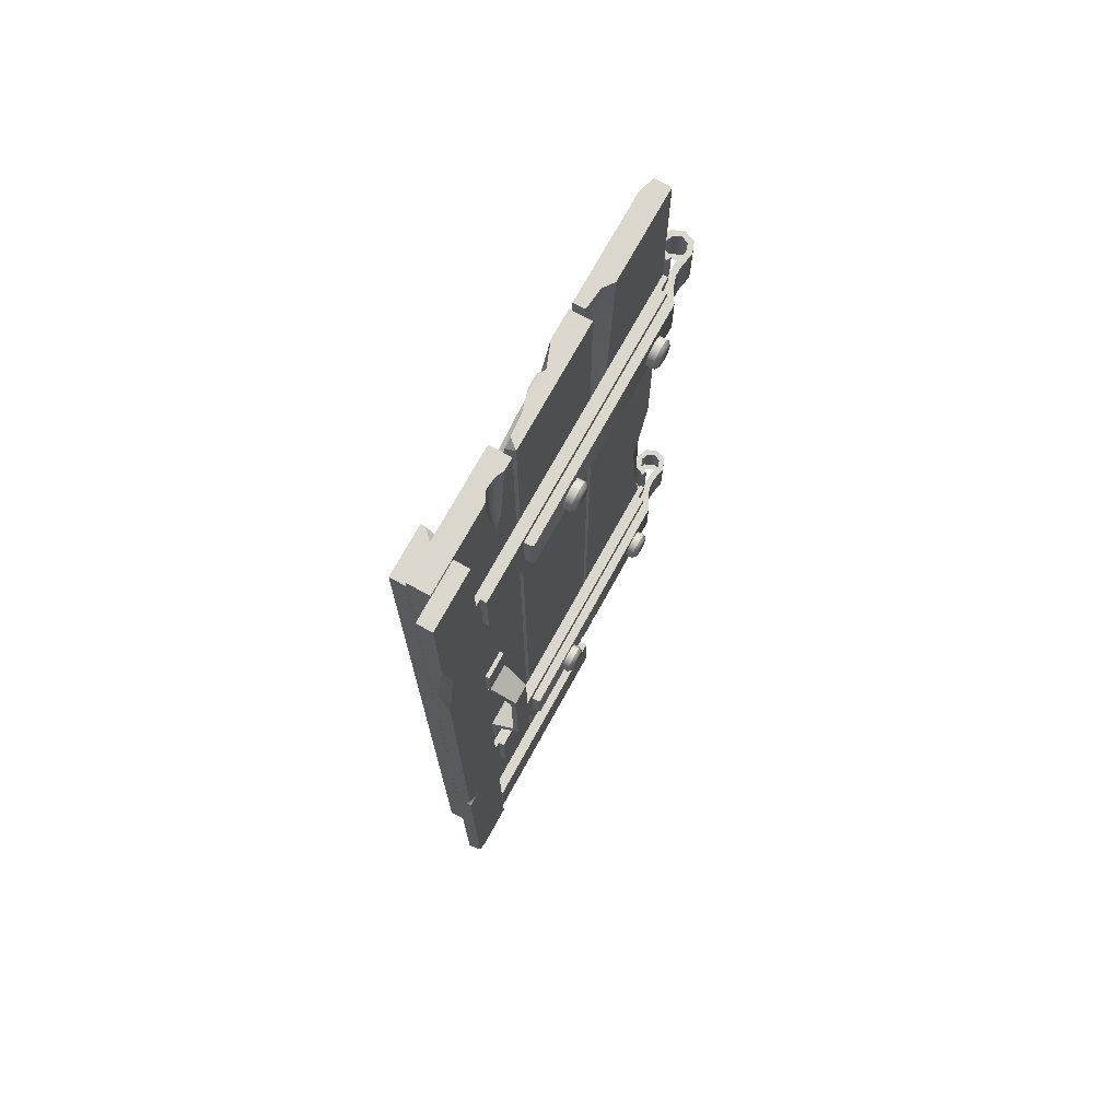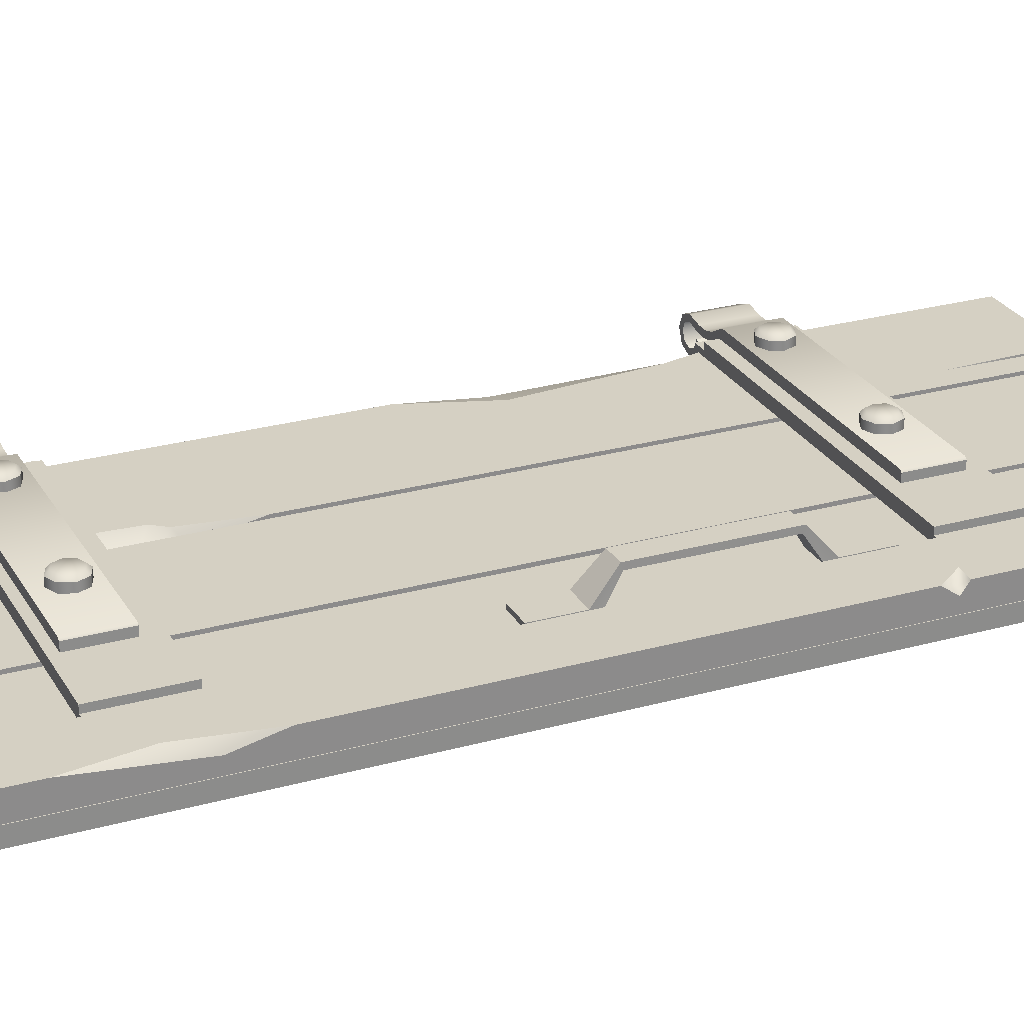
<metadata>
{"format":"obj","ext":"obj","renderer":"f3d","projection":"perspective","resolution":1024,"background":"white","views":[{"elev":72.8,"azim":118.8,"up":"+Z"},{"elev":26.3,"azim":66.2,"up":"+Y"}]}
</metadata>
<code>
v  99.35 4.974 -127.7
v  111.1 4.974 -127.7
v  99.35 1.04 -127.7
v  114 1.04 127
v  114 4.973 127
v  99.35 4.974 127
v  99.35 1.04 127
v  99.35 4.974 -54.89
v  114 1.04 -127.7
v  114 4.973 95.92
v  114 2.545 70.28
v  111 4.973 78.59
v  114 4.973 59.5
v  109.6 4.974 -52.8
v  114 4.974 -47.06
v  112.7 3.535 -51.15
v  114 2.426 -50.68
v  114 4.974 -52.45
v  114 2.098 -127.7
v  114 4.974 -124.8
v  78.63 0.8636 127
v  81.22 0.8636 106.1
v  75.39 0.8636 94.64
v  75.39 0.8636 127
v  75.39 0.8637 -120.6
v  107.9 -1.71 -120.6
v  75.39 -4.664 -120.6
v  75.39 -2.34 -13.1
v  75.39 -4.664 -13.38
v  75.39 -4.665 127
v  80.45 -0.0475 127
v  83.62 -0.4167 127
v  82.58 -0.4167 109.9
v  81.49 -0.0475 112.9
v  83.42 0.8636 100.3
v  86.36 0.8635 127
v  86.32 0.8635 120.6
v  107.9 0.8634 127
v  107.9 0.8634 68.92
v  75.39 0.8636 -12.53
v  103.7 0.8635 50.13
v  105.9 0.8635 16.14
v  107.9 -2.065 59.12
v  107.9 -4.665 127
v  107.9 -4.665 3.275
v  107.9 -2.104 27.85
v  107.9 0.8635 13.19
v  76.91 -3.867 -11.99
v  75.39 -4.664 -9.59
v  82.88 -4.664 -7.569
v  107.9 -4.664 -117.6
v  104.9 -4.664 -120.6
v  107.9 0.8637 -120.6
v  93.96 1.955 3.593
v  86.72 1.955 3.593
v  86.72 1.955 14.53
v  93.96 1.955 14.53
v  93.01 8.537 -2.104
v  87.67 8.537 -2.104
v  93.01 8.537 -34.58
v  87.67 8.537 -34.58
v  93.96 0.5691 1.562
v  86.72 0.5691 1.562
v  87.67 7.035 -2.635
v  93.01 7.035 -2.635
v  87.67 7.035 -34.05
v  93.01 7.035 -34.05
v  93.96 0.5691 14.53
v  86.72 0.5691 14.53
v  93.96 1.955 -40.27
v  93.96 1.955 -51.21
v  86.72 1.955 -51.21
v  86.72 1.955 -40.27
v  93.96 0.5691 -38.24
v  86.72 0.5691 -38.24
v  93.96 0.5691 -51.21
v  86.72 0.5691 -51.21
v  42.16 0.8639 -120.6
v  42.16 0.8638 127
v  73.86 0.8636 127
v  73.86 0.8637 -120.6
v  57.74 -4.664 -120.6
v  42.16 -4.664 -120.6
v  73.86 -4.664 48.36
v  42.16 -4.664 53.43
v  69.94 -4.664 -18.67
v  73.86 -2.465 32.94
v  73.86 -2.571 -31.67
v  73.86 -4.664 -74.87
v  42.16 -4.664 90.89
v  42.15 -4.664 127
v  42.16 -2.131 87.26
v  42.16 -2.847 69.53
v  42.16 -3.149 62.07
v  42.82 -3.149 67.31
v  47.46 -4.664 83.14
v  45.46 -2.131 82.51
v  49.55 -4.664 68.26
v  44.45 -3.149 70.55
v  44.58 -4.664 65.78
v  60.85 -3.726 126.2
v  66.28 -2.063 127
v  55.92 -2.292 127
v  57.31 -3.756 126.2
v  73.86 -4.665 114.7
v  64.69 -4.664 117.5
v  57.31 -3.756 120.5
v  60.85 -3.726 120.5
v  64.47 -2.063 120.5
v  49.67 -4.664 127
v  53.81 -4.664 118.9
v  56.26 -3.086 120.5
v  56.71 -4.664 118.3
v  71.77 -1.609 127
v  73.86 -1.751 124.9
v  73.86 -3.202 115.4
v  63.7 -3.341 118.8
v  71.43 -2.921 -120.6
v  73.86 -2.126 -116.6
v  73.86 -4.664 -115.2
v  40.63 0.8639 -120.6
v  35.11 0.8639 -120.6
v  34.65 0.8639 -93.98
v  40.63 0.8639 36.67
v  36.44 -4.664 -120.6
v  40.63 -4.664 -120.6
v  35.03 -1.072 127
v  40.63 -4.664 127
v  40.63 -1.708 127
v  40.63 -1.825 55.75
v  33.26 -4.664 -120.6
v  8.166 -4.664 -120.6
v  8.168 0.8639 -120.6
v  33.64 0.8639 -120.6
v  8.167 0.8639 -63
v  8.164 -3.4 127
v  8.165 0.8641 127
v  8.163 -4.664 120.9
v  33.56 -4.664 -109.5
v  35.9 -4.664 -105.1
v  12.22 -4.664 127
v  11.49 0.8639 -49.99
v  8.167 -0.8082 -55.65
v  8.166 -1.103 -16.3
v  14.75 0.8639 -17.46
v  8.167 0.864 2.175
v  37.97 -1.072 57.96
v  40.63 -1.833 50.82
v  36.18 0.8639 56.27
v  38.56 0.8639 53.09
v  32.35 0.8639 127
v  11.97 4.006 66.72
v  94.14 4.006 66.72
v  94.14 2.413 66.72
v  11.97 2.413 66.72
v  11.97 4.006 85.62
v  11.97 2.413 85.62
v  8.486 1.057 85.62
v  8.487 2.413 85.62
v  8.487 2.413 66.72
v  8.486 1.057 66.72
v  97.62 1.057 85.62
v  94.14 2.413 85.62
v  97.62 1.057 66.72
v  94.14 4.006 85.62
v  97.62 2.413 85.62
v  97.62 2.413 66.72
v  11.97 4.006 -76.43
v  94.13 4.006 -76.43
v  94.13 2.413 -76.43
v  11.97 2.413 -76.43
v  11.97 4.006 -57.54
v  11.97 2.413 -57.54
v  8.479 1.057 -57.54
v  8.479 2.413 -57.54
v  8.479 2.413 -76.43
v  8.479 1.057 -76.43
v  97.61 1.057 -57.54
v  94.13 2.413 -57.54
v  97.61 1.057 -76.43
v  94.13 4.006 -57.54
v  97.61 2.413 -57.54
v  97.61 2.413 -76.43
v  44.83 4.006 -128.2
v  97.62 4.006 -128.2
v  97.62 1.057 -128.2
v  44.83 1.057 -128.2
v  44.83 1.057 -111.6
v  44.83 4.006 -111.6
v  97.62 1.058 -111.6
v  97.62 4.006 -111.6
v  107.9 -4.755 124.4
v  98.3 -4.755 124.4
v  107.9 -8.688 124.4
v  95.42 -8.688 -127.7
v  95.42 -4.755 -127.7
v  107.9 -4.755 -127.7
v  107.9 -8.688 -127.7
v  107.9 -4.755 54.23
v  95.42 -8.688 124.4
v  95.42 -4.755 -96.58
v  95.42 -7.184 -70.95
v  98.37 -4.755 -79.26
v  95.42 -4.755 -60.17
v  99.76 -4.755 52.13
v  95.42 -4.755 46.4
v  96.69 -6.194 50.49
v  95.42 -7.303 50.02
v  95.42 -4.755 51.79
v  95.42 -7.63 124.4
v  95.42 -4.755 121.5
v  8.805 4.134 -60.73
v  12.8 6.374 -60.73
v  12.8 6.374 -73.16
v  8.805 4.134 -73.16
v  77.42 6.375 -60.73
v  77.42 6.375 -73.16
v  3.651 3.463 -73.16
v  -0.1002 4.138 -73.16
v  -0.1002 4.138 -60.73
v  3.651 3.463 -60.73
v  6.185 3.396 -73.16
v  6.185 3.396 -60.73
v  6.431 1.741 -60.73
v  3.404 1.802 -60.73
v  3.404 1.802 -73.16
v  6.431 1.741 -73.16
v  9.108 2.452 -60.73
v  9.108 2.452 -73.16
v  77.89 5.906 -60.73
v  77.89 2.823 -60.73
v  77.89 2.823 -73.16
v  77.89 5.906 -73.16
v  12.87 2.824 -60.73
v  12.87 2.824 -73.16
v  1.851 -1.875 -60.73
v  -0.0738 -2.57 -60.73
v  -0.0738 -4.125 -60.73
v  2.951 -2.974 -60.73
v  -0.0738 -2.57 -73.16
v  1.851 -1.875 -73.16
v  2.951 -2.974 -73.16
v  -0.0738 -4.125 -73.16
v  -0.0344 2.61 -73.16
v  -1.999 1.979 -73.16
v  -3.098 3.078 -73.16
v  -1.999 1.979 -60.73
v  -0.0344 2.61 -60.73
v  -3.098 3.078 -60.73
v  -1.964 -1.83 -60.73
v  -2.798 0.0518 -60.73
v  -4.354 0.0518 -60.73
v  -3.063 -2.93 -60.73
v  -2.798 0.0518 -73.16
v  -1.964 -1.83 -73.16
v  -3.063 -2.93 -73.16
v  -4.354 0.0518 -73.16
v  2.863 0.3288 -73.16
v  2.863 0.3288 -60.73
v  4.167 -0.243 -60.73
v  4.167 -0.243 -73.16
v  8.805 4.133 83.52
v  12.8 6.374 83.52
v  12.8 6.374 71.1
v  8.805 4.133 71.1
v  77.42 6.375 83.52
v  77.42 6.375 71.1
v  3.651 3.463 71.1
v  -0.1002 4.137 71.1
v  -0.1002 4.137 83.52
v  3.651 3.463 83.52
v  6.185 3.396 71.1
v  6.185 3.396 83.52
v  6.431 1.741 83.52
v  3.404 1.801 83.52
v  3.404 1.801 71.1
v  6.431 1.741 71.1
v  9.108 2.452 83.52
v  9.108 2.452 71.1
v  77.89 5.906 83.52
v  77.89 2.823 83.52
v  77.89 2.823 71.1
v  77.89 5.906 71.1
v  12.87 2.824 83.52
v  12.87 2.824 71.1
v  1.851 -1.875 83.52
v  -0.0738 -2.57 83.52
v  -0.0738 -4.125 83.52
v  2.951 -2.974 83.52
v  -0.0738 -2.57 71.1
v  1.851 -1.875 71.1
v  2.951 -2.974 71.1
v  -0.0738 -4.125 71.1
v  -0.0344 2.61 71.1
v  -1.999 1.978 71.1
v  -3.098 3.078 71.1
v  -1.999 1.978 83.52
v  -0.0344 2.61 83.52
v  -3.098 3.078 83.52
v  -1.964 -1.831 83.52
v  -2.798 0.0516 83.52
v  -4.354 0.0516 83.52
v  -3.063 -2.93 83.52
v  -2.798 0.0516 71.1
v  -1.964 -1.831 71.1
v  -3.063 -2.93 71.1
v  -4.354 0.0516 71.1
v  2.863 0.3285 71.1
v  2.863 0.3285 83.52
v  4.167 -0.2433 83.52
v  4.167 -0.2433 71.1
v  26.28 4.963 -66.45
v  25.13 4.963 -69.23
v  25.13 8.302 -69.23
v  26.28 8.302 -66.45
v  22.34 4.963 -70.38
v  22.34 8.302 -70.38
v  19.56 4.963 -69.23
v  19.56 8.302 -69.23
v  18.41 4.963 -66.45
v  18.41 8.302 -66.45
v  19.56 4.963 -63.66
v  19.56 8.302 -63.66
v  22.34 4.963 -62.51
v  22.34 8.302 -62.51
v  25.13 4.963 -63.66
v  25.13 8.302 -63.66
v  24.46 9.177 -68.56
v  25.34 9.177 -66.45
v  22.34 9.177 -69.44
v  20.23 9.177 -68.56
v  19.35 9.177 -66.45
v  20.23 9.177 -64.33
v  22.34 9.177 -63.45
v  24.46 9.177 -64.33
v  22.34 9.177 -66.45
v  65 4.963 -66.45
v  63.85 4.963 -69.23
v  63.85 8.302 -69.23
v  65 8.302 -66.45
v  61.06 4.963 -70.38
v  61.06 8.302 -70.38
v  58.28 4.963 -69.23
v  58.28 8.302 -69.23
v  57.12 4.963 -66.45
v  57.12 8.302 -66.45
v  58.28 4.963 -63.66
v  58.28 8.302 -63.66
v  61.06 4.963 -62.51
v  61.06 8.302 -62.51
v  63.85 4.963 -63.66
v  63.85 8.302 -63.66
v  63.18 9.177 -68.56
v  64.05 9.177 -66.45
v  61.06 9.177 -69.44
v  58.95 9.177 -68.56
v  58.07 9.177 -66.45
v  58.95 9.177 -64.33
v  61.06 9.177 -63.45
v  63.18 9.177 -64.33
v  61.06 9.177 -66.45
v  26.28 4.962 76.81
v  25.13 4.962 74.02
v  25.13 8.302 74.02
v  26.28 8.302 76.81
v  22.34 4.962 72.87
v  22.34 8.302 72.87
v  19.56 4.962 74.02
v  19.56 8.302 74.02
v  18.41 4.962 76.81
v  18.41 8.302 76.81
v  19.56 4.962 79.59
v  19.56 8.302 79.59
v  22.34 4.962 80.74
v  22.34 8.302 80.74
v  25.13 4.962 79.59
v  25.13 8.302 79.59
v  24.46 9.177 74.69
v  25.34 9.177 76.81
v  22.34 9.177 73.81
v  20.23 9.177 74.69
v  19.35 9.177 76.81
v  20.23 9.177 78.92
v  22.34 9.177 79.8
v  24.46 9.177 78.92
v  22.34 9.177 76.81
v  65 4.962 76.81
v  63.85 4.962 74.02
v  63.85 8.302 74.02
v  65 8.302 76.81
v  61.06 4.962 72.87
v  61.06 8.302 72.87
v  58.28 4.962 74.02
v  58.28 8.302 74.02
v  57.12 4.962 76.81
v  57.12 8.302 76.81
v  58.28 4.962 79.59
v  58.28 8.302 79.59
v  61.06 4.962 80.74
v  61.06 8.302 80.74
v  63.85 4.962 79.59
v  63.85 8.302 79.59
v  63.18 9.177 74.69
v  64.05 9.177 76.81
v  61.06 9.177 73.81
v  58.95 9.177 74.69
v  58.07 9.177 76.81
v  58.95 9.177 78.92
v  61.06 9.177 79.8
v  63.18 9.177 78.92
v  61.06 9.177 76.81
g SM_Manhole_Door_01
f 1 2 3
f 4 5 6
f 6 7 4
f 8 1 3
f 6 8 3
f 7 6 3
f 4 7 3
f 3 9 4
f 10 11 12
f 11 13 12
f 6 12 14
f 14 8 6
f 14 15 16
f 13 11 17
f 17 15 13
f 17 16 15
f 17 18 16
f 16 18 14
f 14 1 8
f 19 2 20
f 19 9 3
f 2 19 3
f 20 18 17
f 17 19 20
f 4 9 19
f 4 19 17
f 11 4 17
f 11 10 4
f 10 5 4
f 6 5 10
f 12 13 15
f 15 14 12
f 6 10 12
f 14 18 20
f 20 1 14
f 20 2 1
f 21 22 23
f 23 24 21
f 25 26 27
f 28 27 29
f 24 30 31
f 31 21 24
f 31 32 33
f 33 34 31
f 22 34 33
f 33 35 22
f 21 31 34
f 34 22 21
f 32 36 37
f 33 32 37
f 35 33 37
f 35 37 38
f 38 39 35
f 37 36 38
f 40 23 41
f 41 42 40
f 43 44 45
f 45 46 43
f 41 43 46
f 46 42 41
f 39 43 41
f 42 46 47
f 28 48 49
f 45 44 50
f 50 49 48
f 50 51 45
f 28 23 40
f 28 29 48
f 48 29 50
f 26 51 52
f 45 26 47
f 45 47 46
f 39 38 44
f 44 43 39
f 29 27 51
f 51 50 29
f 27 52 51
f 44 30 50
f 30 49 50
f 38 36 32
f 32 44 38
f 30 44 32
f 32 31 30
f 22 35 23
f 26 53 47
f 45 51 26
f 47 25 40
f 40 42 47
f 47 53 25
f 23 35 39
f 39 41 23
f 28 49 30
f 30 23 28
f 30 24 23
f 28 40 25
f 28 25 27
f 25 53 26
f 26 52 27
f 54 55 56
f 56 57 54
f 55 54 58
f 58 59 55
f 59 58 60
f 60 61 59
f 62 63 64
f 64 65 62
f 65 64 66
f 66 67 65
f 54 57 68
f 68 62 54
f 56 55 63
f 63 69 56
f 56 69 68
f 68 57 56
f 58 54 62
f 62 65 58
f 55 59 64
f 64 63 55
f 65 67 60
f 60 58 65
f 61 66 64
f 64 59 61
f 70 71 72
f 72 73 70
f 73 61 60
f 60 70 73
f 74 67 66
f 66 75 74
f 70 74 76
f 76 71 70
f 72 77 75
f 75 73 72
f 72 71 76
f 76 77 72
f 60 67 74
f 74 70 60
f 73 75 66
f 66 61 73
f 78 79 80
f 80 81 78
f 78 82 83
f 84 85 86
f 87 84 86
f 86 88 87
f 88 86 89
f 90 91 79
f 79 92 90
f 93 94 95
f 96 90 92
f 92 97 96
f 98 96 99
f 99 97 92
f 95 99 92
f 95 92 93
f 100 98 99
f 99 95 100
f 100 95 94
f 94 85 100
f 96 97 99
f 83 82 86
f 86 85 83
f 101 102 103
f 103 104 101
f 98 105 106
f 106 96 98
f 101 104 107
f 107 108 101
f 102 101 108
f 108 109 102
f 103 110 111
f 111 112 103
f 112 107 104
f 104 103 112
f 113 111 90
f 113 107 112
f 112 111 113
f 102 109 114
f 80 114 115
f 116 109 117
f 109 108 117
f 117 106 105
f 105 116 117
f 117 113 106
f 113 90 96
f 96 106 113
f 111 110 91
f 91 90 111
f 102 80 79
f 79 103 102
f 108 107 113
f 113 117 108
f 118 81 119
f 82 118 120
f 81 88 89
f 89 119 81
f 118 119 120
f 79 110 103
f 79 91 110
f 102 114 80
f 109 116 114
f 116 115 114
f 98 84 105
f 98 100 85
f 85 84 98
f 82 89 86
f 82 120 89
f 81 118 82
f 78 81 82
f 89 120 119
f 116 105 84
f 84 87 116
f 80 115 116
f 81 80 87
f 87 88 81
f 80 116 87
f 79 78 93
f 93 92 79
f 78 83 85
f 78 85 94
f 78 94 93
f 121 122 123
f 123 124 121
f 125 122 121
f 121 126 125
f 127 128 129
f 129 128 130
f 131 132 133
f 133 134 131
f 123 134 133
f 133 135 123
f 136 137 138
f 138 139 140
f 140 141 138
f 136 138 141
f 142 143 144
f 144 145 142
f 135 143 142
f 145 144 146
f 127 129 130
f 130 147 127
f 128 126 148
f 148 130 128
f 149 147 130
f 130 150 149
f 151 127 147
f 147 149 151
f 150 148 124
f 150 130 148
f 140 123 122
f 122 125 140
f 123 139 134
f 139 131 134
f 123 140 139
f 140 125 126
f 123 142 145
f 145 124 123
f 123 135 142
f 146 150 124
f 124 145 146
f 146 137 149
f 146 149 150
f 137 151 149
f 144 143 132
f 132 138 144
f 146 144 138
f 138 137 146
f 143 135 133
f 133 132 143
f 126 121 124
f 124 148 126
f 132 131 139
f 138 132 139
f 140 128 141
f 140 126 128
f 127 141 128
f 127 151 137
f 137 141 127
f 137 136 141
f 152 153 154
f 154 155 152
f 156 152 155
f 155 157 156
f 158 157 159
f 157 155 160
f 160 159 157
f 155 161 160
f 157 158 162
f 162 163 157
f 155 154 164
f 164 161 155
f 156 157 163
f 163 165 156
f 158 159 160
f 160 161 158
f 165 163 154
f 154 153 165
f 166 162 164
f 164 167 166
f 162 166 163
f 163 166 167
f 167 154 163
f 154 167 164
f 152 156 165
f 165 153 152
f 162 158 161
f 161 164 162
f 168 169 170
f 170 171 168
f 172 168 171
f 171 173 172
f 174 173 175
f 173 171 176
f 176 175 173
f 171 177 176
f 174 178 179
f 179 173 174
f 177 171 170
f 170 180 177
f 172 173 179
f 179 181 172
f 177 174 175
f 175 176 177
f 181 179 170
f 170 169 181
f 182 178 180
f 180 183 182
f 178 182 179
f 182 183 170
f 170 179 182
f 170 183 180
f 168 172 181
f 181 169 168
f 184 185 186
f 186 187 184
f 184 187 188
f 188 189 184
f 190 186 185
f 185 191 190
f 186 190 188
f 188 187 186
f 185 184 189
f 189 191 185
f 191 189 188
f 188 190 191
f 192 193 194
f 195 196 197
f 197 198 195
f 199 192 194
f 197 199 194
f 198 197 194
f 195 198 194
f 194 200 195
f 201 202 203
f 202 204 203
f 197 203 205
f 205 199 197
f 205 206 207
f 204 202 208
f 208 206 204
f 208 207 206
f 208 209 207
f 207 209 205
f 205 192 199
f 210 193 211
f 210 200 194
f 193 210 194
f 211 209 208
f 208 210 211
f 195 200 210
f 195 210 208
f 202 195 208
f 202 201 195
f 201 196 195
f 197 196 201
f 203 204 206
f 206 205 203
f 197 201 203
f 205 209 211
f 211 192 205
f 211 193 192
f 212 213 214
f 214 215 212
f 214 213 216
f 216 217 214
f 218 219 220
f 220 221 218
f 212 215 222
f 222 223 212
f 224 225 226
f 226 227 224
f 228 224 227
f 227 229 228
f 230 231 232
f 232 233 230
f 222 215 229
f 229 227 222
f 234 235 232
f 232 231 234
f 234 231 216
f 216 213 234
f 229 235 234
f 234 228 229
f 212 228 234
f 234 213 212
f 214 235 229
f 229 215 214
f 217 232 235
f 235 214 217
f 222 218 221
f 221 223 222
f 227 226 218
f 218 222 227
f 236 237 238
f 238 239 236
f 240 241 242
f 242 243 240
f 219 244 245
f 245 246 219
f 247 248 220
f 220 249 247
f 250 251 252
f 252 253 250
f 254 255 256
f 256 257 254
f 237 250 253
f 253 238 237
f 255 240 243
f 243 256 255
f 258 259 260
f 260 261 258
f 251 247 249
f 249 252 251
f 245 254 257
f 257 246 245
f 218 226 244
f 244 219 218
f 248 225 221
f 221 220 248
f 223 224 228
f 228 212 223
f 260 259 236
f 236 239 260
f 241 258 261
f 261 242 241
f 221 225 224
f 224 223 221
f 242 261 260
f 260 239 242
f 243 242 239
f 239 238 243
f 256 243 238
f 238 253 256
f 257 256 253
f 253 252 257
f 246 257 252
f 252 249 246
f 219 246 249
f 249 220 219
f 216 230 233
f 233 217 216
f 231 230 216
f 217 233 232
f 262 263 264
f 264 265 262
f 264 263 266
f 266 267 264
f 268 269 270
f 270 271 268
f 262 265 272
f 272 273 262
f 274 275 276
f 276 277 274
f 278 274 277
f 277 279 278
f 280 281 282
f 282 283 280
f 272 265 279
f 279 277 272
f 284 285 282
f 282 281 284
f 284 281 266
f 266 263 284
f 279 285 284
f 284 278 279
f 262 278 284
f 284 263 262
f 264 285 279
f 279 265 264
f 267 282 285
f 285 264 267
f 272 268 271
f 271 273 272
f 277 276 268
f 268 272 277
f 286 287 288
f 288 289 286
f 290 291 292
f 292 293 290
f 269 294 295
f 295 296 269
f 297 298 270
f 270 299 297
f 300 301 302
f 302 303 300
f 304 305 306
f 306 307 304
f 287 300 303
f 303 288 287
f 305 290 293
f 293 306 305
f 308 309 310
f 310 311 308
f 301 297 299
f 299 302 301
f 295 304 307
f 307 296 295
f 268 276 294
f 294 269 268
f 298 275 271
f 271 270 298
f 273 274 278
f 278 262 273
f 310 309 286
f 286 289 310
f 291 308 311
f 311 292 291
f 271 275 274
f 274 273 271
f 292 311 310
f 310 289 292
f 293 292 289
f 289 288 293
f 306 293 288
f 288 303 306
f 307 306 303
f 303 302 307
f 296 307 302
f 302 299 296
f 269 296 299
f 299 270 269
f 266 280 283
f 283 267 266
f 281 280 266
f 267 283 282
f 312 313 314
f 314 315 312
f 316 317 314
f 314 313 316
f 318 319 317
f 317 316 318
f 320 321 319
f 319 318 320
f 322 323 321
f 321 320 322
f 324 325 323
f 323 322 324
f 326 327 325
f 325 324 326
f 312 315 327
f 327 326 312
f 314 328 329
f 329 315 314
f 317 330 328
f 328 314 317
f 319 331 330
f 330 317 319
f 321 332 331
f 331 319 321
f 323 333 332
f 332 321 323
f 325 334 333
f 333 323 325
f 327 335 334
f 334 325 327
f 315 329 335
f 335 327 315
f 329 328 336
f 328 330 336
f 330 331 336
f 331 332 336
f 332 333 336
f 333 334 336
f 334 335 336
f 335 329 336
f 337 338 339
f 339 340 337
f 341 342 339
f 339 338 341
f 343 344 342
f 342 341 343
f 345 346 344
f 344 343 345
f 347 348 346
f 346 345 347
f 349 350 348
f 348 347 349
f 351 352 350
f 350 349 351
f 337 340 352
f 352 351 337
f 339 353 354
f 354 340 339
f 342 355 353
f 353 339 342
f 344 356 355
f 355 342 344
f 346 357 356
f 356 344 346
f 348 358 357
f 357 346 348
f 350 359 358
f 358 348 350
f 352 360 359
f 359 350 352
f 340 354 360
f 360 352 340
f 354 353 361
f 353 355 361
f 355 356 361
f 356 357 361
f 357 358 361
f 358 359 361
f 359 360 361
f 360 354 361
f 362 363 364
f 364 365 362
f 366 367 364
f 364 363 366
f 368 369 367
f 367 366 368
f 370 371 369
f 369 368 370
f 372 373 371
f 371 370 372
f 374 375 373
f 373 372 374
f 376 377 375
f 375 374 376
f 362 365 377
f 377 376 362
f 364 378 379
f 379 365 364
f 367 380 378
f 378 364 367
f 369 381 380
f 380 367 369
f 371 382 381
f 381 369 371
f 373 383 382
f 382 371 373
f 375 384 383
f 383 373 375
f 377 385 384
f 384 375 377
f 365 379 385
f 385 377 365
f 379 378 386
f 378 380 386
f 380 381 386
f 381 382 386
f 382 383 386
f 383 384 386
f 384 385 386
f 385 379 386
f 387 388 389
f 389 390 387
f 391 392 389
f 389 388 391
f 393 394 392
f 392 391 393
f 395 396 394
f 394 393 395
f 397 398 396
f 396 395 397
f 399 400 398
f 398 397 399
f 401 402 400
f 400 399 401
f 387 390 402
f 402 401 387
f 389 403 404
f 404 390 389
f 392 405 403
f 403 389 392
f 394 406 405
f 405 392 394
f 396 407 406
f 406 394 396
f 398 408 407
f 407 396 398
f 400 409 408
f 408 398 400
f 402 410 409
f 409 400 402
f 390 404 410
f 410 402 390
f 404 403 411
f 403 405 411
f 405 406 411
f 406 407 411
f 407 408 411
f 408 409 411
f 409 410 411
f 410 404 411

</code>
